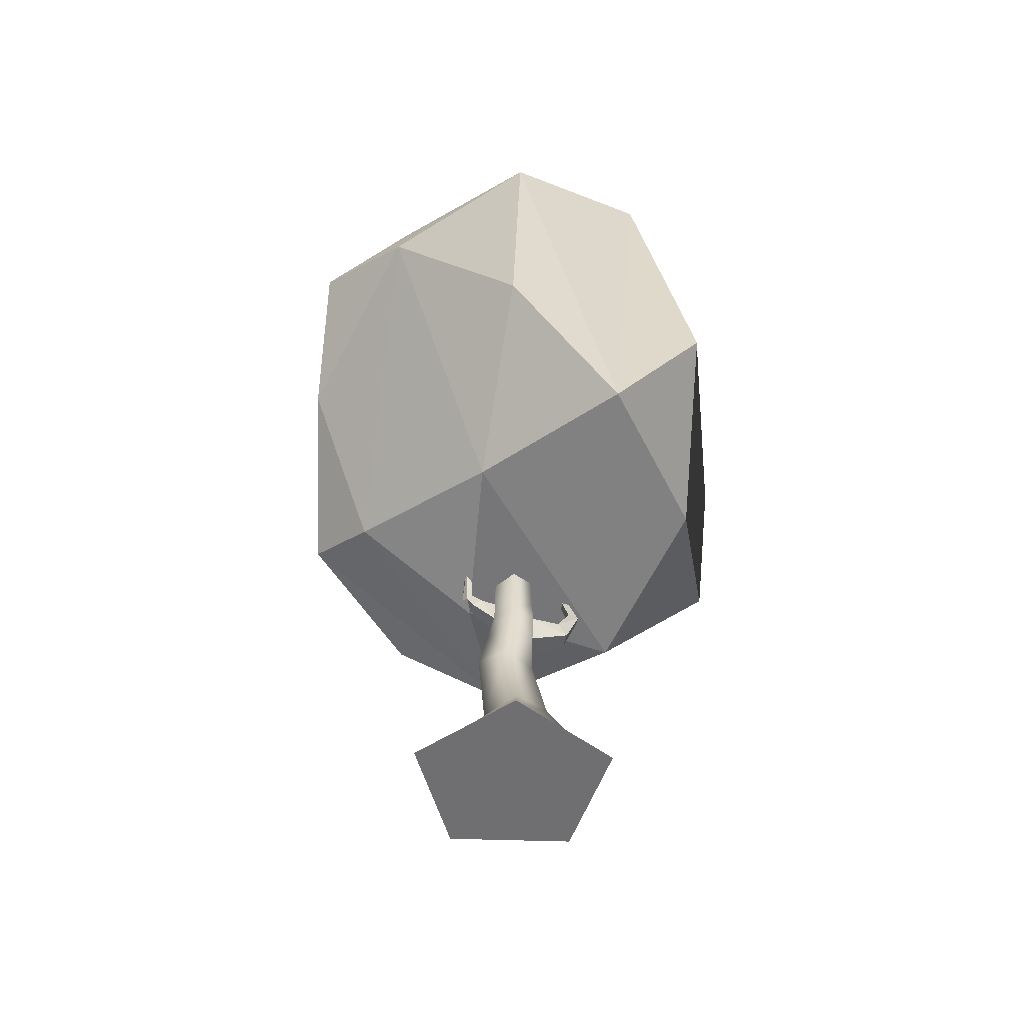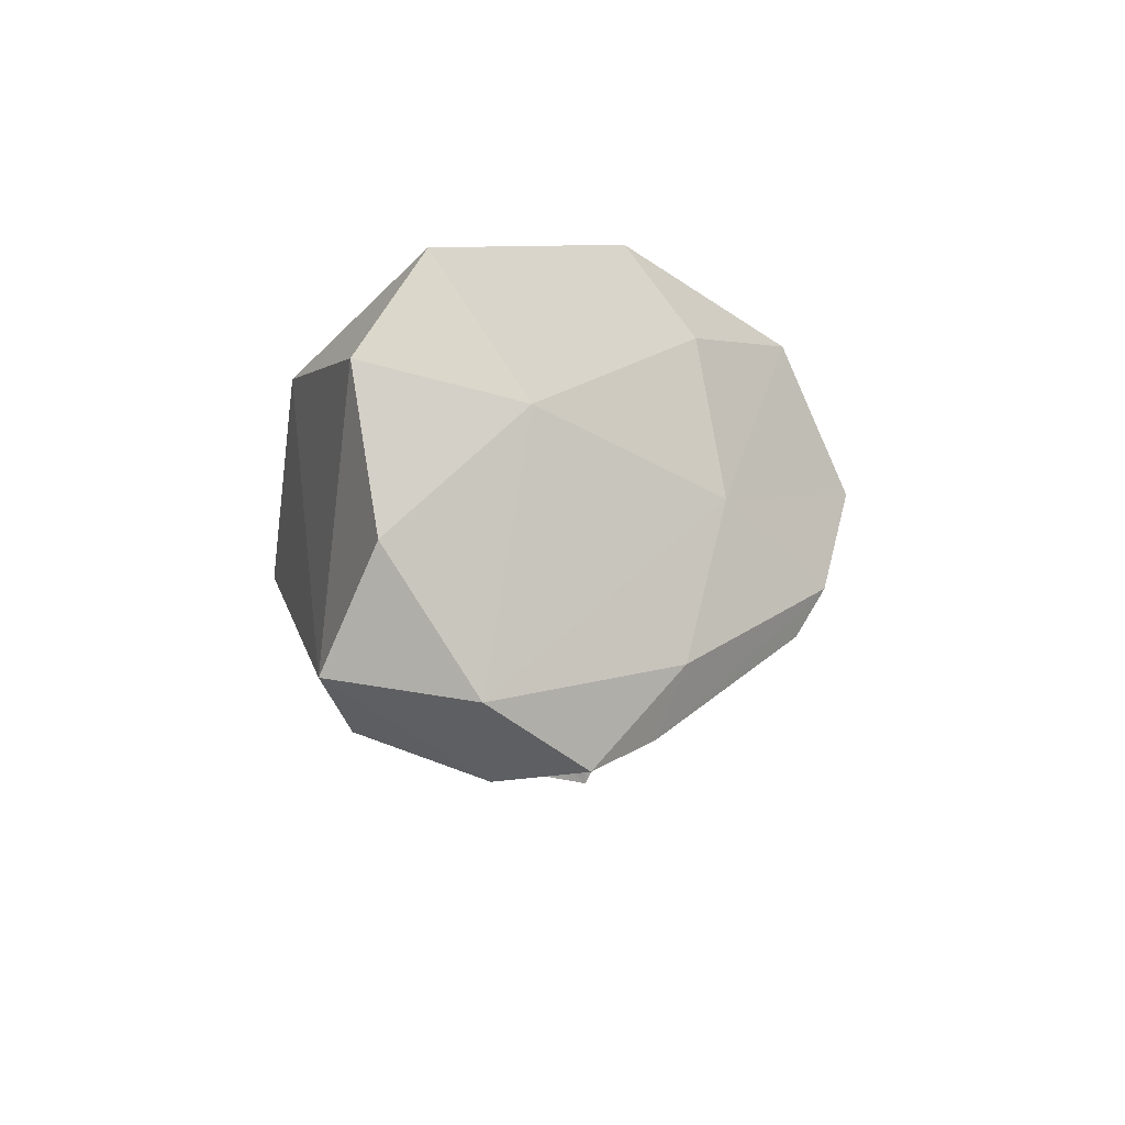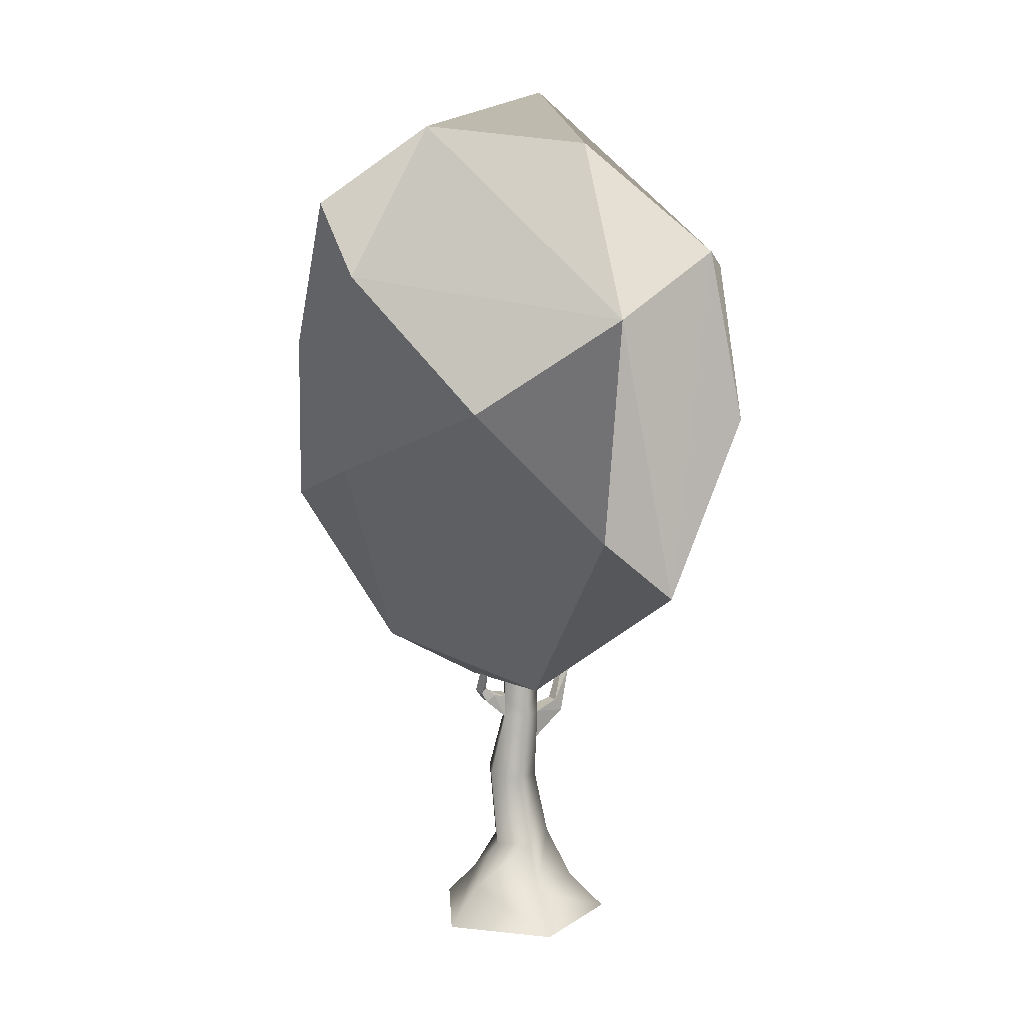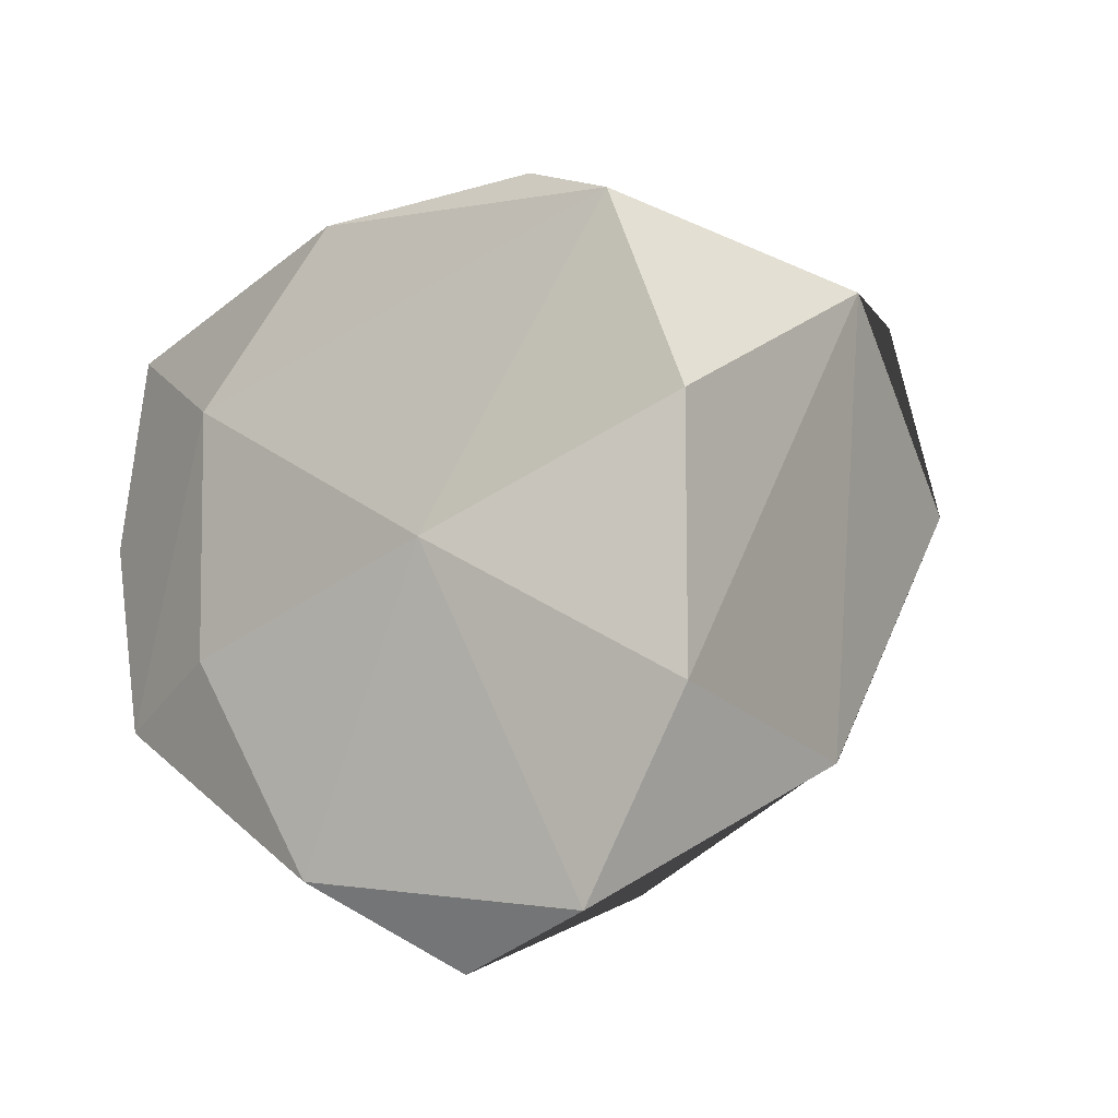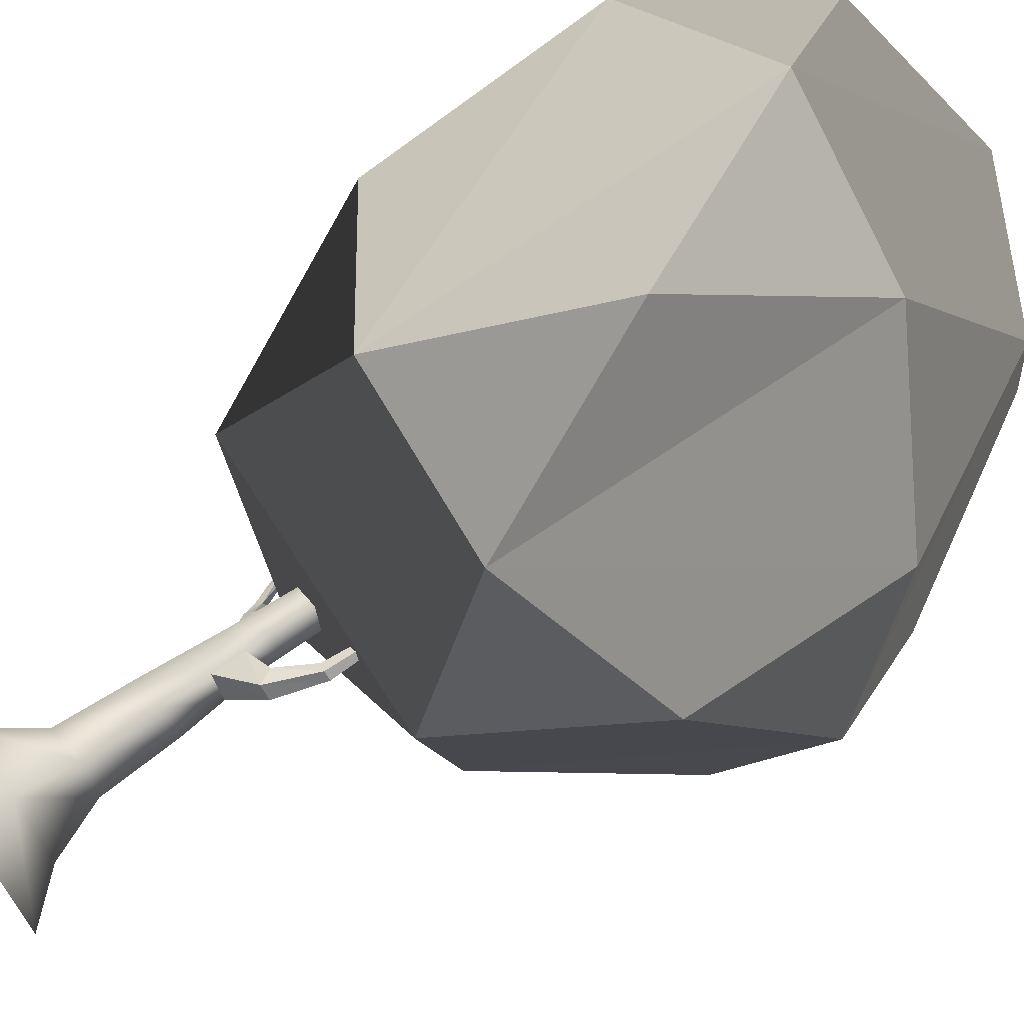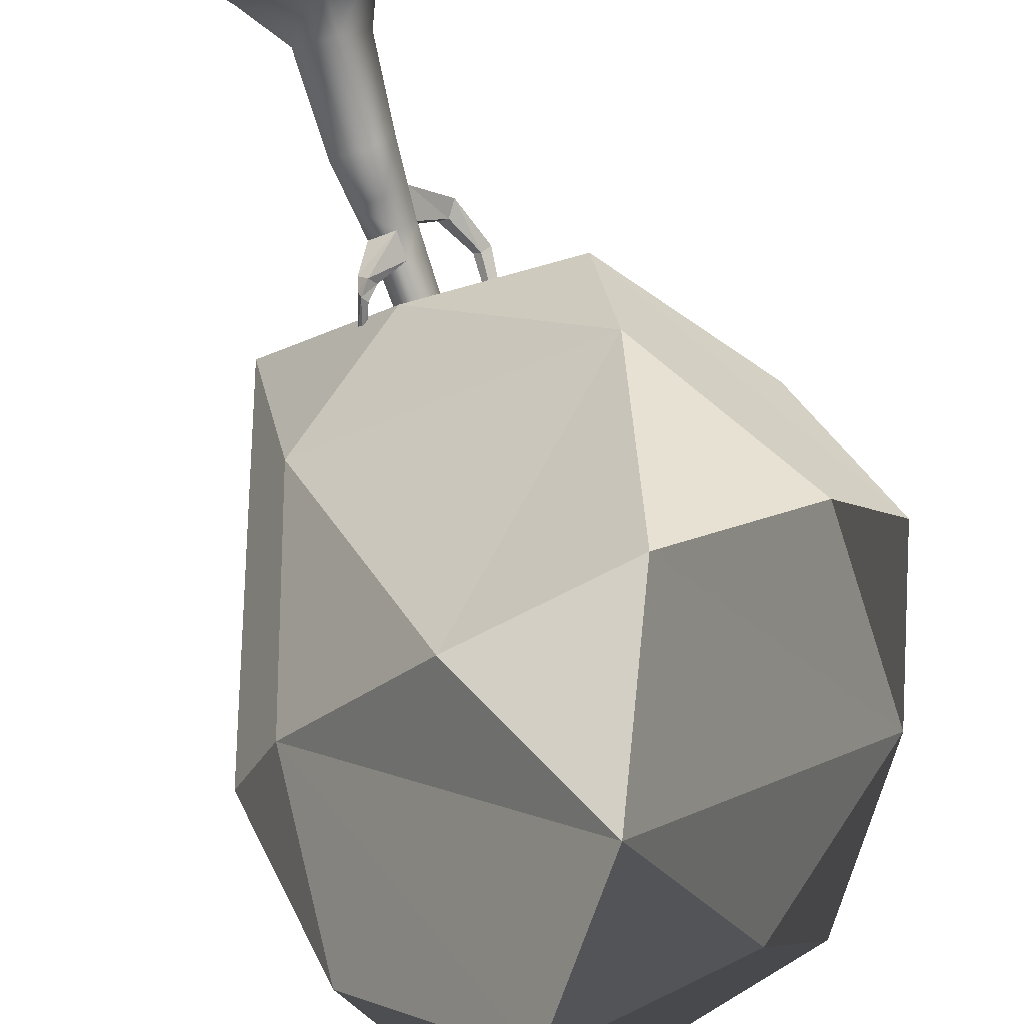
<metadata>
{"format":"obj","ext":"obj","renderer":"f3d","projection":"perspective","resolution":1024,"background":"white","views":[{"elev":-54.7,"azim":-55.9,"up":"+Y"},{"elev":68.4,"azim":-7.8,"up":"+Y"},{"elev":11.3,"azim":-75.0,"up":"+Y"},{"elev":3.2,"azim":-166.5,"up":"+Z"},{"elev":71.8,"azim":56.5,"up":"+Z"},{"elev":-75.5,"azim":18.8,"up":"+Z"}]}
</metadata>
<code>
v  -9.833 0 -11.14
v  -0.808 0 -14.07
v  4.77 0 -6.391
v  -9.833 0 -1.646
v  -0.808 0 1.286
v  -1.759 3.2 -11.14
v  1.691 3.2 -6.391
v  -7.343 3.2 -9.326
v  -7.343 3.2 -3.456
v  -1.759 3.2 -1.641
v  -2.864 30.28 -7.74
v  -4.45 30.28 -7.225
v  -4.45 30.28 -5.557
v  -1.884 30.28 -6.391
v  -2.864 30.28 -5.042
v  -2.118 6.924 -8.937
v  -0.2636 7.476 -6.434
v  -5.111 6.77 -7.922
v  -5.106 7.227 -4.791
v  -2.11 7.664 -3.871
v  -2.63 13.86 -9.4
v  -0.9675 13.59 -7.231
v  -5.222 13.82 -8.492
v  -5.161 13.53 -5.762
v  -2.532 13.38 -4.983
v  -2.736 17.06 -8.551
v  -1.32 17.01 -6.706
v  -4.934 17.13 -7.782
v  -4.878 17.12 -5.461
v  -2.644 17.04 -4.796
v  -2.818 21.22 -7.928
v  -1.619 21.3 -6.354
v  -1.562 19.36 -6.345
v  -2.808 19.26 -7.969
v  -7.15 24.52 -8.612
v  -6.954 24.82 -8.316
v  -6.647 24.93 -8.66
v  -6.836 24.64 -8.972
v  -4.684 19.58 -5.255
v  -4.643 21.48 -5.308
v  -4.686 21.33 -7.282
v  -4.737 19.4 -7.295
v  -2.747 21.46 -4.734
v  -2.722 19.55 -4.668
v  1.14 26.17 -4.601
v  0.7663 26.13 -4.253
v  1.258 26.02 -3.88
v  1.648 26.07 -4.306
v  0.1832 20.15 -4.269
v  0.9193 19.1 -4
v  -0.6142 20.18 -3.471
v  0.0563 19.05 -3.056
v  1.362 22.88 -3.759
v  2.072 22.74 -3.347
v  0.8407 22.83 -3.273
v  1.527 22.67 -2.751
v  -5.292 21.28 -9.436
v  -4.916 21.88 -8.815
v  -5.917 21.05 -8.719
v  -5.526 21.64 -8.128
v  -6.043 22.19 -9.763
v  -5.752 22.67 -9.42
v  -6.189 21.91 -9.145
v  -5.898 22.4 -8.826
o Cylinder001
g Cylinder001
f 1 2 3
f 4 1 3
f 5 4 3
f 2 6 7
f 7 3 2
f 1 8 6
f 6 2 1
f 4 9 8
f 8 1 4
f 5 10 9
f 9 4 5
f 3 7 10
f 10 5 3
f 11 12 13
f 14 11 13
f 15 14 13
f 16 17 7
f 7 6 16
f 18 16 6
f 6 8 18
f 19 18 8
f 8 9 19
f 20 19 9
f 9 10 20
f 17 20 10
f 10 7 17
f 21 22 17
f 17 16 21
f 23 21 16
f 16 18 23
f 24 23 18
f 18 19 24
f 25 24 19
f 19 20 25
f 22 25 20
f 20 17 22
f 26 27 22
f 22 21 26
f 23 28 26
f 26 21 23
f 24 29 28
f 28 23 24
f 30 29 24
f 24 25 30
f 27 30 25
f 25 22 27
f 31 32 33
f 33 34 31
f 35 36 37
f 37 38 35
f 39 40 41
f 41 42 39
f 43 40 39
f 39 44 43
f 32 43 44
f 44 33 32
f 34 33 27
f 27 26 34
f 28 42 34
f 34 26 28
f 29 39 42
f 42 28 29
f 30 44 39
f 39 29 30
f 45 46 47
f 47 48 45
f 27 33 49
f 49 50 27
f 33 44 51
f 51 49 33
f 44 30 52
f 52 51 44
f 30 27 50
f 50 52 30
f 50 49 53
f 53 54 50
f 49 51 55
f 55 53 49
f 51 52 56
f 56 55 51
f 52 50 54
f 54 56 52
f 54 53 45
f 45 48 54
f 53 55 46
f 46 45 53
f 55 56 47
f 47 46 55
f 56 54 48
f 48 47 56
f 11 14 32
f 32 31 11
f 41 12 11
f 11 31 41
f 40 13 12
f 12 41 40
f 15 13 40
f 40 43 15
f 14 15 43
f 43 32 14
f 31 34 57
f 57 58 31
f 34 42 59
f 59 57 34
f 42 41 60
f 60 59 42
f 41 31 58
f 58 60 41
f 58 57 61
f 61 62 58
f 57 59 63
f 63 61 57
f 59 60 64
f 64 63 59
f 60 58 62
f 62 64 60
f 62 61 38
f 38 37 62
f 61 63 35
f 35 38 61
f 63 64 36
f 36 35 63
f 64 62 37
f 37 36 64
v  -21.08 40.06 5.717
v  -22.13 58.89 7.262
v  -25.32 51.13 -4.239
v  -21.6 61.81 -15.97
v  -19.12 44.87 -17.7
v  -7.116 40.39 -26.37
v  -12.98 29.03 -15.67
v  -3.962 23.22 -10.52
v  -14.56 25.08 -1.836
v  -10.33 33.06 9.432
v  4.139 32.61 7.51
v  -2.605 48.16 14.07
v  4.744 61.28 10.72
v  -10.37 63.67 12.4
v  -16.15 72.78 2.652
v  -16.59 74.11 -10.84
v  -10.06 67.27 -22.86
v  -4.455 76.92 -4.203
v  17.01 54.34 3.736
v  8.704 69 1.351
v  8.331 70.8 -10.75
v  4.917 65.09 -22.3
v  -0.4205 53.57 -28.84
v  16.89 57.09 -15.95
v  16.7 38.09 1.807
v  21.5 47.07 -6.767
v  17.05 41.14 -18.09
v  6.267 38.56 -26.09
v  8.457 27.88 -16.26
v  7.758 25.06 -3.791
o Hedra001
g Hedra001
f 65 66 67
f 67 68 69
f 69 70 71
f 71 72 73
f 73 74 65
f 74 75 76
f 76 77 78
f 78 79 66
f 80 81 68
f 79 82 80
f 77 83 84
f 84 85 82
f 86 87 81
f 85 88 86
f 83 89 90
f 90 91 88
f 92 70 87
f 91 93 92
f 89 75 94
f 94 72 93
f 67 69 71
f 67 71 73
f 67 73 65
f 74 76 78
f 74 78 66
f 74 66 65
f 66 79 80
f 66 80 68
f 66 68 67
f 78 77 84
f 78 84 82
f 78 82 79
f 82 85 86
f 82 86 81
f 82 81 80
f 84 83 90
f 84 90 88
f 84 88 85
f 88 91 92
f 88 92 87
f 88 87 86
f 90 89 94
f 90 94 93
f 90 93 91
f 93 72 71
f 93 71 70
f 93 70 92
f 94 75 74
f 94 74 73
f 94 73 72
f 75 89 83
f 75 83 77
f 75 77 76
f 69 68 81
f 69 81 87
f 69 87 70

</code>
